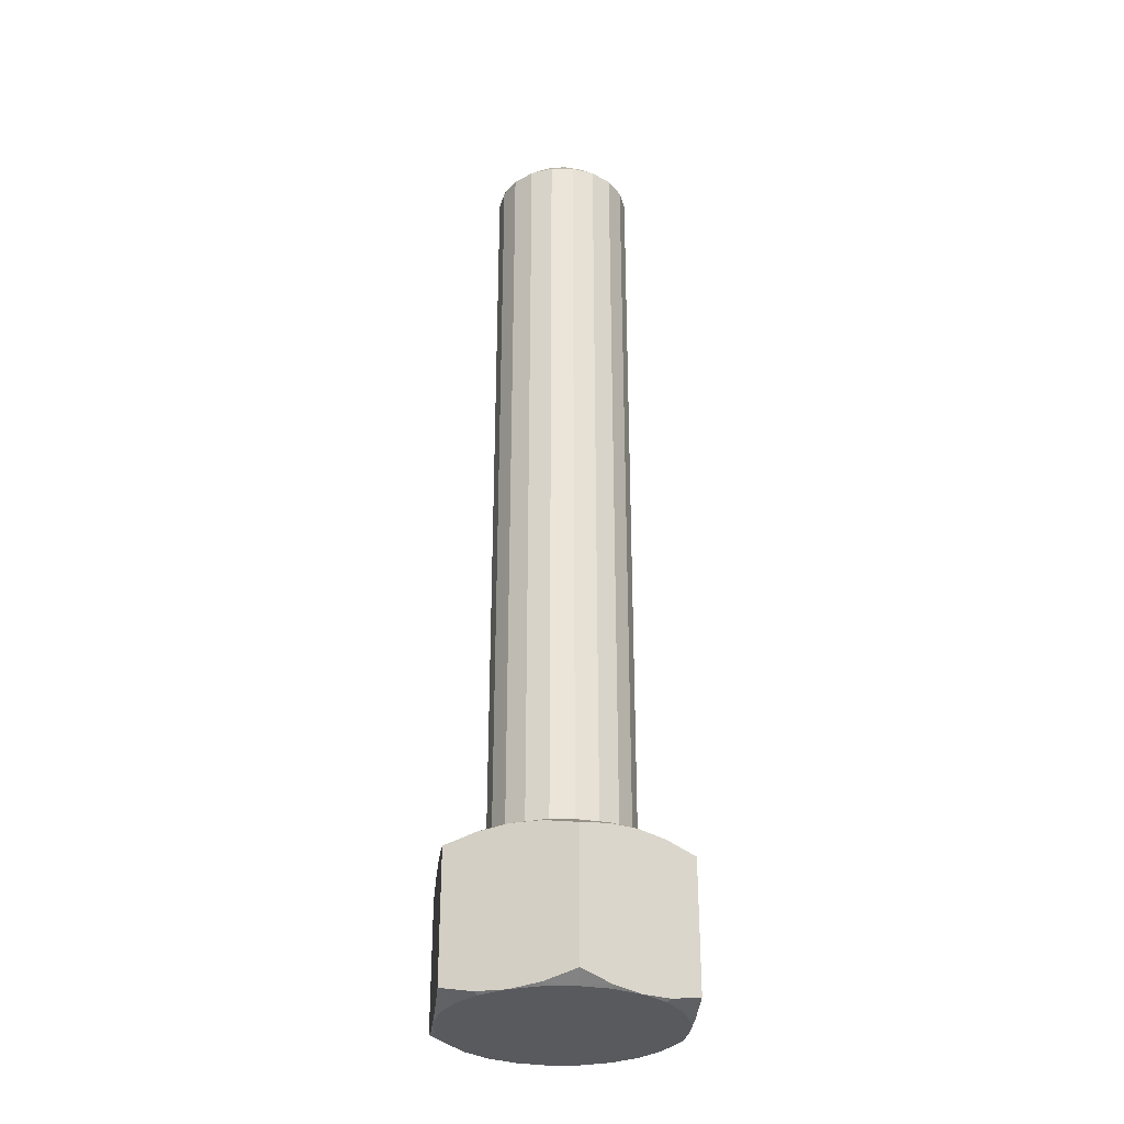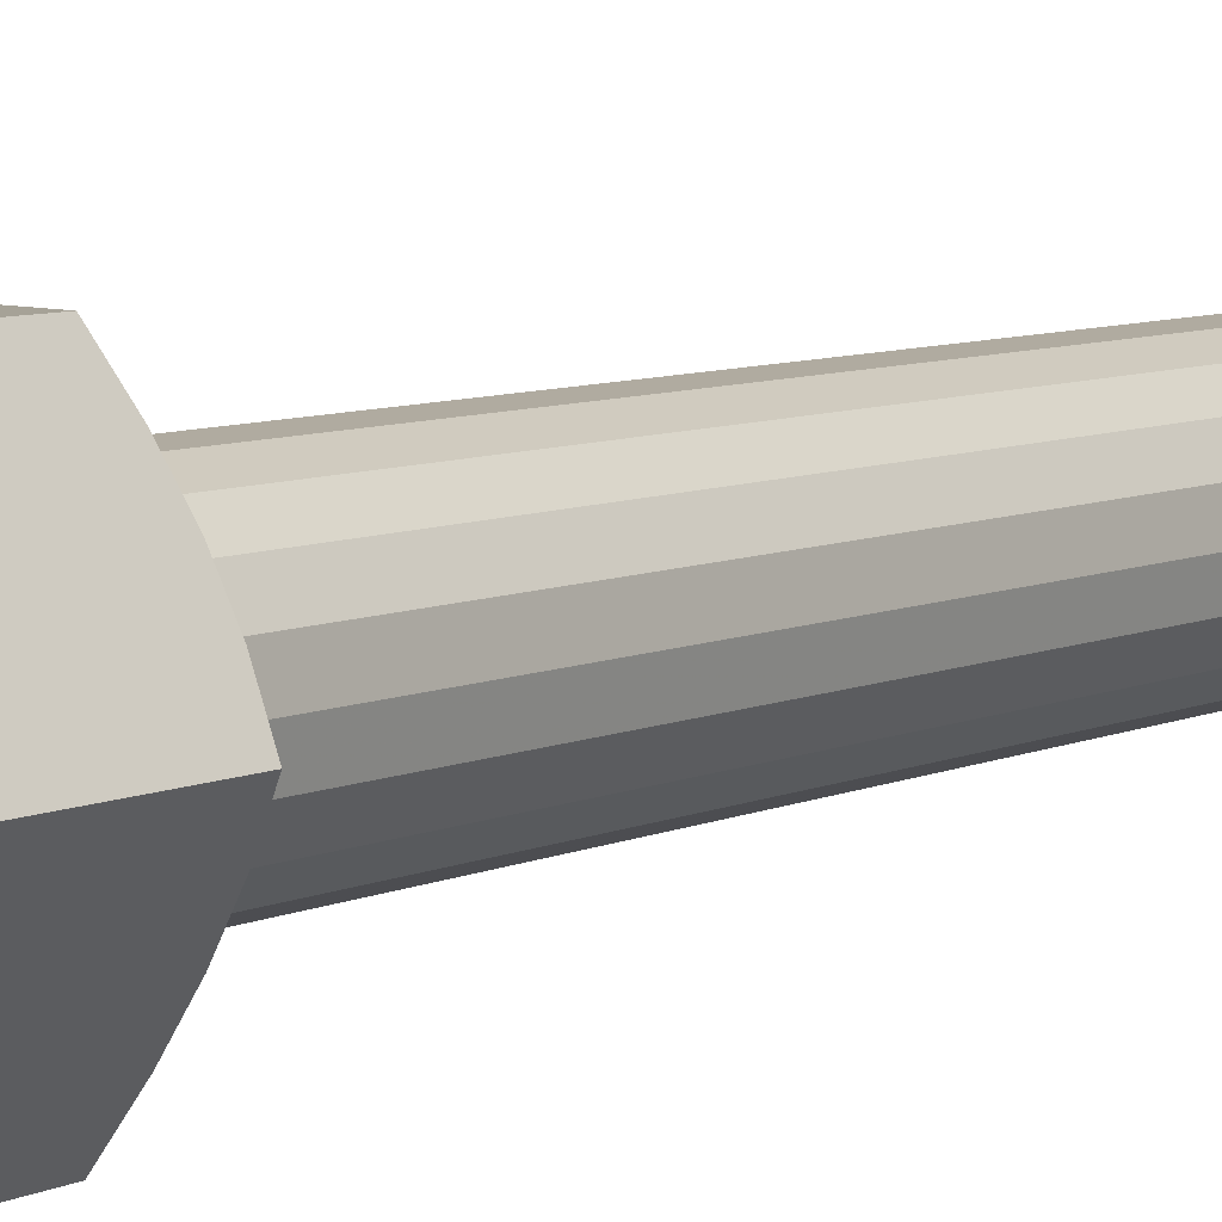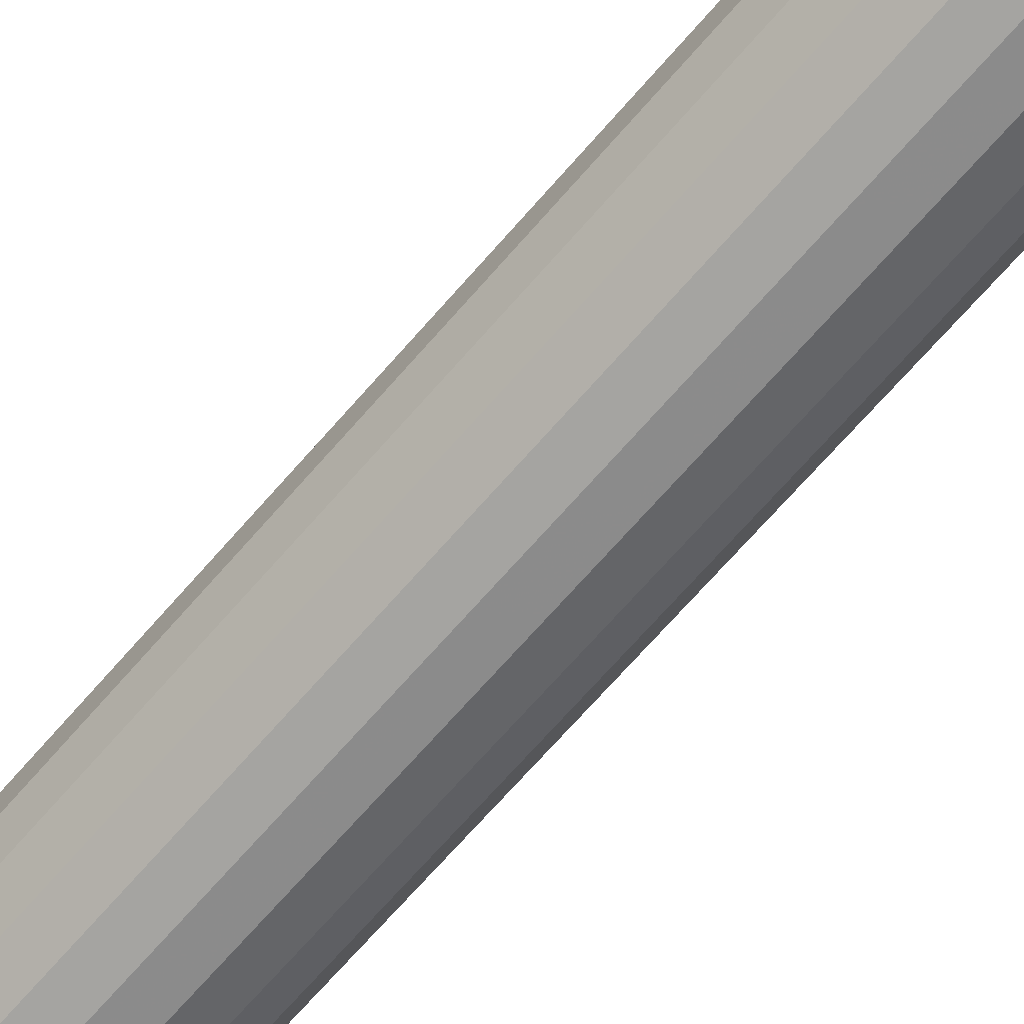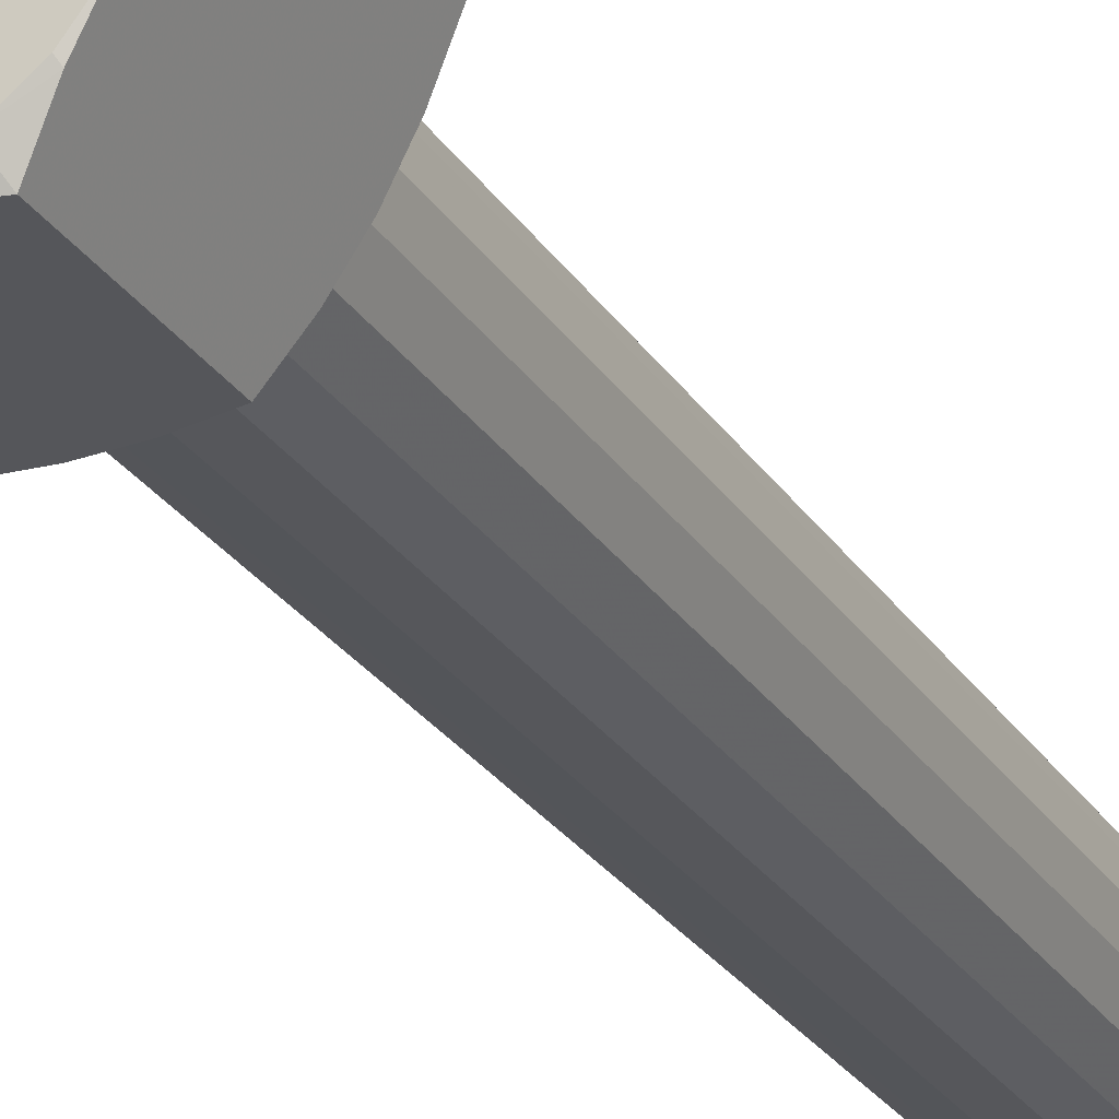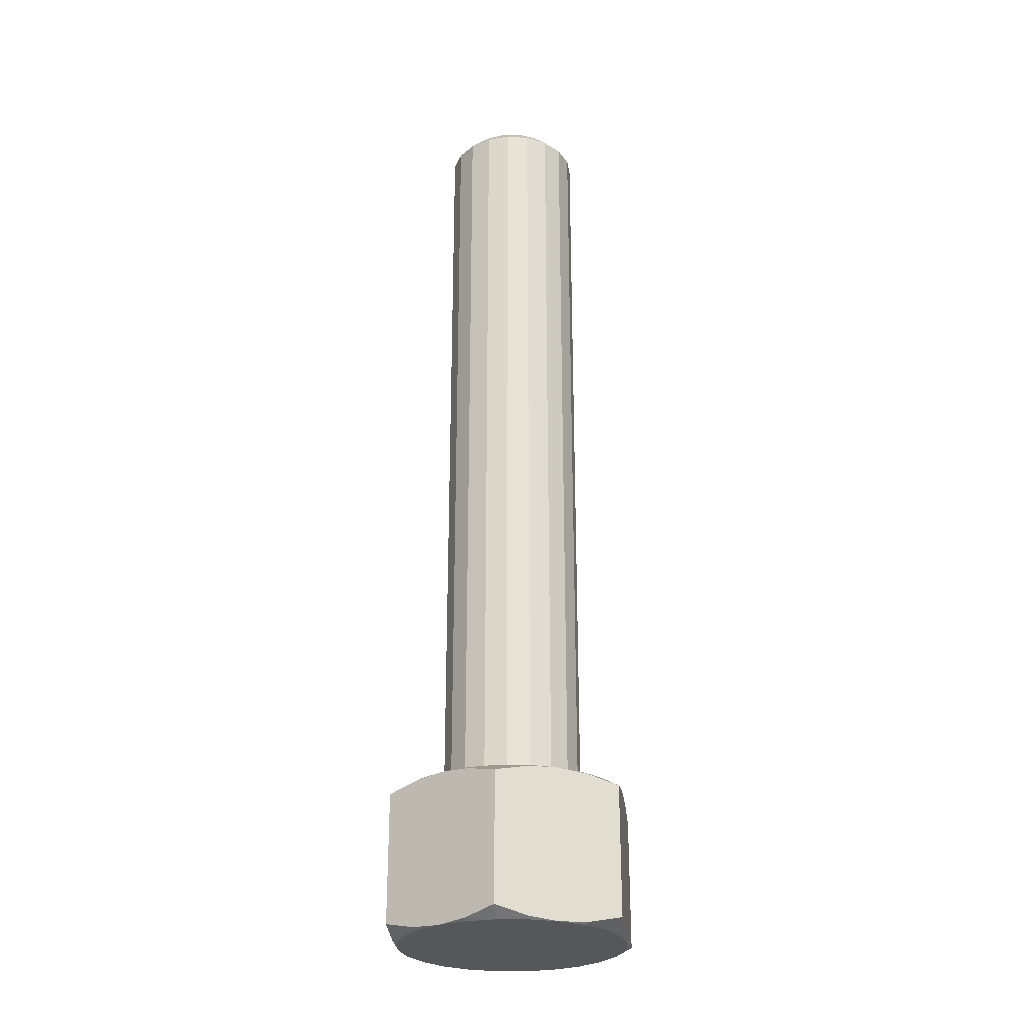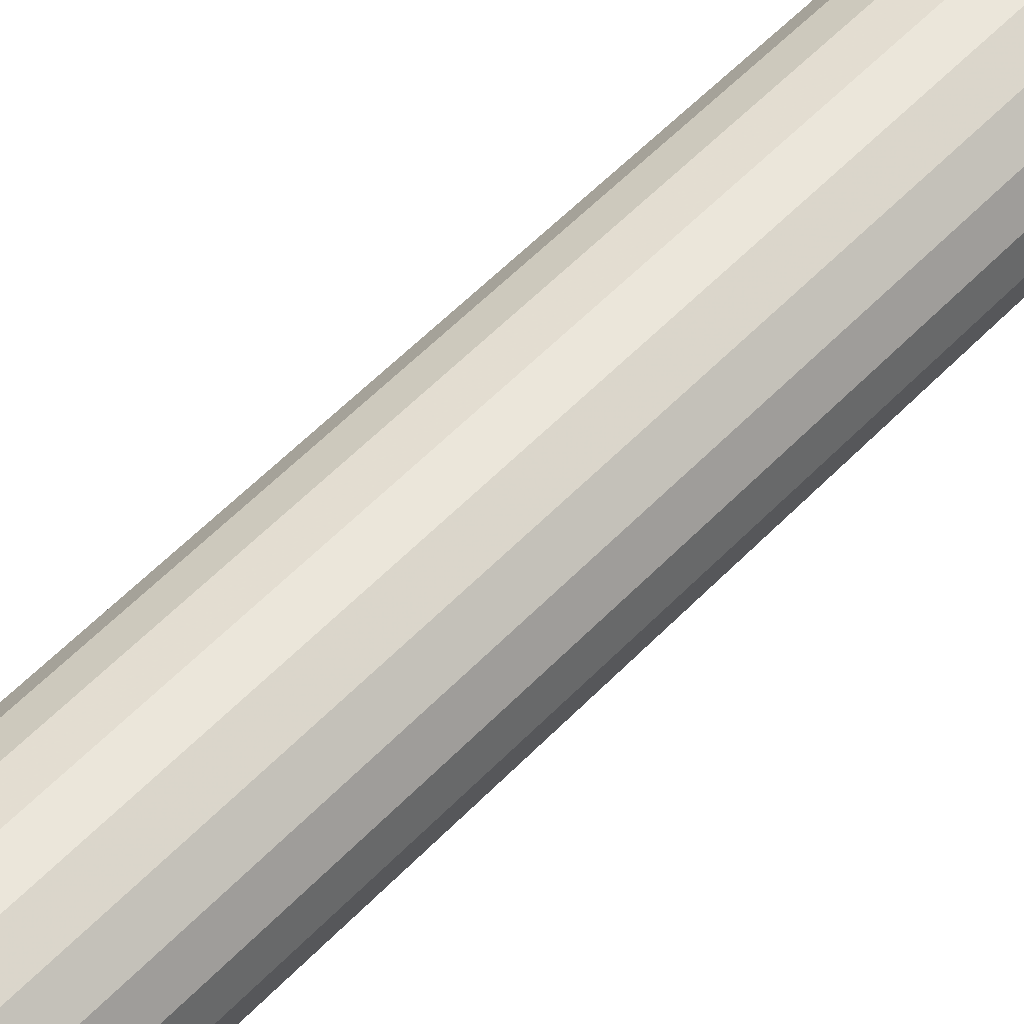
<metadata>
{"format":"obj","ext":"obj","renderer":"f3d","projection":"perspective","resolution":1024,"background":"white","views":[{"elev":-30.9,"azim":-156.5,"up":"+Z"},{"elev":6.5,"azim":-145.5,"up":"+Y"},{"elev":-66.7,"azim":139.5,"up":"+Y"},{"elev":-25.9,"azim":-154.7,"up":"+Y"},{"elev":-26.4,"azim":-142.8,"up":"+Z"},{"elev":54.7,"azim":-137.6,"up":"+Y"}]}
</metadata>
<code>
v -0.7346 0 -3.285
v -0.6948 0.2385 -3.285
v -0.5797 0.4512 -3.285
v -0.4018 0.615 -3.285
v -0.1803 0.7121 -3.285
v 0.06066 0.7321 -3.285
v 0.2951 0.6727 -3.285
v 0.4975 0.5405 -3.285
v 0.6461 0.3496 -3.285
v 0.7246 0.1209 -3.285
v 0.7246 -0.1209 -3.285
v 0.6461 -0.3496 -3.285
v 0.4975 -0.5405 -3.285
v 0.2951 -0.6727 -3.285
v 0.06066 -0.7321 -3.285
v -0.1803 -0.7121 -3.285
v -0.4018 -0.615 -3.285
v -0.5797 -0.4512 -3.285
v -0.6948 -0.2385 -3.285
v -0.8846 0 -3.435
v -0.8453 -0.2607 -3.435
v -0.7309 -0.4983 -3.435
v -0.5516 -0.6916 -3.435
v -0.3232 -0.8235 -3.435
v -0.06611 -0.8822 -3.435
v 0.1968 -0.8624 -3.435
v 0.4423 -0.7661 -3.435
v 0.6485 -0.6017 -3.435
v 0.797 -0.3838 -3.435
v 0.8747 -0.1318 -3.435
v 0.8747 0.1318 -3.435
v 0.797 0.3838 -3.435
v 0.6485 0.6017 -3.435
v 0.4423 0.7661 -3.435
v 0.1968 0.8624 -3.435
v -0.06611 0.8822 -3.435
v -0.3232 0.8235 -3.435
v -0.5516 0.6916 -3.435
v -0.7309 0.4983 -3.435
v -0.8453 0.2607 -3.435
v 0.7547 0 -3.36
v 0.8096 0 -3.415
v 0.4942 -0.5704 -3.36
v 0.4942 0.5704 -3.36
v -0.7241 0.2126 -3.36
v -0.7768 0.2281 -3.415
v -0.8096 0 -3.415
v -0.7547 0 -3.36
v -0.6349 0.408 -3.36
v -0.6811 0.4377 -3.415
v -0.4942 0.5704 -3.36
v -0.5302 0.6119 -3.415
v -0.3135 0.6865 -3.36
v -0.3363 0.7365 -3.415
v -0.1074 0.747 -3.36
v -0.1152 0.8014 -3.415
v 0.1074 0.747 -3.36
v 0.1152 0.8014 -3.415
v 0.3135 0.6865 -3.36
v 0.3363 0.7365 -3.415
v 0.6349 0.408 -3.36
v 0.6811 0.4377 -3.415
v 0.5302 0.6119 -3.415
v 0.7241 0.2126 -3.36
v 0.7768 0.2281 -3.415
v 0.7241 -0.2126 -3.36
v 0.7768 -0.2281 -3.415
v 0.6349 -0.408 -3.36
v 0.6811 -0.4377 -3.415
v 0.5302 -0.6119 -3.415
v 0.1074 -0.747 -3.36
v 0.1152 -0.8014 -3.415
v 0.3363 -0.7365 -3.415
v 0.3135 -0.6865 -3.36
v -0.1074 -0.747 -3.36
v -0.1152 -0.8014 -3.415
v -0.3135 -0.6865 -3.36
v -0.3363 -0.7365 -3.415
v -0.4942 -0.5704 -3.36
v -0.5302 -0.6119 -3.415
v -0.6349 -0.408 -3.36
v -0.6811 -0.4377 -3.415
v -0.7241 -0.2126 -3.36
v -0.7768 -0.2281 -3.415
v -0.7346 0 4.825
v -0.6948 0.2385 4.825
v -0.5797 0.4512 4.825
v -0.4018 0.615 4.825
v -0.1803 0.7121 4.825
v 0.06066 0.7321 4.825
v 0.2951 0.6727 4.825
v 0.4975 0.5405 4.825
v 0.6461 0.3496 4.825
v 0.7246 0.1209 4.825
v 0.7246 -0.1209 4.825
v 0.6461 -0.3496 4.825
v 0.4975 -0.5405 4.825
v 0.2951 -0.6727 4.825
v 0.06066 -0.7321 4.825
v -0.1803 -0.7121 4.825
v -0.4018 -0.615 4.825
v -0.5797 -0.4512 4.825
v -0.6948 -0.2385 4.825
v -0 1.191 -3.435
v -0.3082 1.15 -3.435
v -0.5954 1.031 -3.435
v -0.842 0.842 -3.435
v -1.031 0.5954 -3.435
v -1.15 0.3082 -3.435
v -1.191 0 -3.435
v -1.15 -0.3082 -3.435
v -1.031 -0.5954 -3.435
v -0.842 -0.842 -3.435
v -0.5954 -1.031 -3.435
v -0.3082 -1.15 -3.435
v -0 -1.191 -3.435
v 0.3082 -1.15 -3.435
v 0.5954 -1.031 -3.435
v 0.842 -0.842 -3.435
v 1.031 -0.5954 -3.435
v 1.15 -0.3082 -3.435
v 1.191 0 -3.435
v 1.15 0.3082 -3.435
v 1.031 0.5954 -3.435
v 0.842 0.842 -3.435
v 0.5954 1.031 -3.435
v 0.3082 1.15 -3.435
v 1.031 0.5954 -5
v 1.197 0.3086 -4.974
v 1.375 0 -4.894
v 1.197 -0.3086 -4.974
v 1.031 -0.5954 -5
v 1.15 -0.3082 -5
v 1.191 0 -5
v 1.15 0.3082 -5
v 0.6875 -1.191 -4.894
v 0.3312 -1.191 -4.974
v -0 -1.191 -5
v 0.3082 -1.15 -5
v 0.5954 -1.031 -5
v 0.842 -0.842 -5
v 0.8657 -0.8822 -4.974
v -0.6875 -1.191 -4.894
v -0.8657 -0.8822 -4.974
v -1.031 -0.5954 -5
v -0.842 -0.842 -5
v -0.5954 -1.031 -5
v -0.3082 -1.15 -5
v -0.3312 -1.191 -4.974
v -0 1.191 -5
v 0.3312 1.191 -4.974
v 0.6875 1.191 -4.894
v 0.8657 0.8822 -4.974
v 0.842 0.842 -5
v 0.5954 1.031 -5
v 0.3082 1.15 -5
v -1.375 0 -4.894
v -1.197 0.3086 -4.974
v -1.031 0.5954 -5
v -1.15 0.3082 -5
v -1.191 0 -5
v -1.15 -0.3082 -5
v -1.197 -0.3086 -4.974
v -0.6875 1.191 -4.894
v -0.3312 1.191 -4.974
v -0.3082 1.15 -5
v -0.5954 1.031 -5
v -0.842 0.842 -5
v -0.8657 0.8822 -4.974
v -1.375 0 -3.541
v -1.197 0.3086 -3.461
v -0.8657 0.8822 -3.461
v -0.6875 1.191 -3.541
v -0.6875 -1.191 -3.541
v -0.8657 -0.8822 -3.461
v -1.197 -0.3086 -3.461
v 0.6875 -1.191 -3.541
v 0.3312 -1.191 -3.461
v -0.3312 -1.191 -3.461
v 0.8657 0.8822 -3.461
v 0.6875 1.191 -3.541
v 0.3312 1.191 -3.461
v -0.3312 1.191 -3.461
v 1.197 -0.3086 -3.461
v 1.375 0 -3.541
v 1.197 0.3086 -3.461
v 0.8657 -0.8822 -3.461
v -0.56 0 5
v -0.5222 0.2023 5
v -0.4138 0.3773 5
v -0.2496 0.5013 5
v -0.05167 0.5576 5
v 0.1533 0.5386 5
v 0.3375 0.4469 5
v 0.4761 0.2948 5
v 0.5505 0.1029 5
v 0.5505 -0.1029 5
v 0.4761 -0.2948 5
v 0.3375 -0.4469 5
v 0.1533 -0.5386 5
v -0.05167 -0.5576 5
v -0.2496 -0.5013 5
v -0.4138 -0.3773 5
v -0.5222 -0.2023 5
f 2 45 1
f 1 45 48
f 1 48 83
f 83 48 47
f 83 47 84
f 84 47 20
f 84 20 21
f 45 2 49
f 49 2 3
f 49 3 51
f 51 3 4
f 51 4 53
f 53 4 5
f 53 5 55
f 55 5 6
f 55 6 57
f 57 6 7
f 57 7 59
f 59 7 44
f 59 44 63
f 63 44 62
f 63 62 33
f 33 62 32
f 32 62 65
f 32 65 31
f 31 65 42
f 31 42 30
f 30 42 67
f 30 67 29
f 29 67 69
f 29 69 28
f 28 69 70
f 28 70 27
f 27 70 73
f 27 73 26
f 26 73 72
f 26 72 25
f 25 72 76
f 25 76 24
f 24 76 78
f 24 78 23
f 23 78 80
f 23 80 22
f 22 80 82
f 22 82 21
f 21 82 84
f 7 8 44
f 44 8 61
f 44 61 62
f 62 61 65
f 8 9 61
f 61 9 64
f 61 64 65
f 65 64 42
f 9 10 64
f 64 10 41
f 64 41 42
f 42 41 67
f 10 11 41
f 41 11 66
f 41 66 67
f 67 66 69
f 11 12 66
f 66 12 68
f 66 68 69
f 69 68 70
f 12 13 68
f 68 13 43
f 68 43 70
f 70 43 73
f 13 14 43
f 43 14 74
f 43 74 73
f 73 74 72
f 74 14 71
f 71 14 15
f 71 15 75
f 75 15 16
f 75 16 77
f 77 16 17
f 77 17 79
f 79 17 18
f 79 18 81
f 81 18 19
f 81 19 83
f 83 19 1
f 33 34 63
f 63 34 60
f 63 60 59
f 59 60 57
f 34 35 60
f 60 35 58
f 60 58 57
f 57 58 55
f 35 36 58
f 58 36 56
f 58 56 55
f 55 56 53
f 36 37 56
f 56 37 54
f 56 54 53
f 53 54 51
f 37 38 54
f 54 38 52
f 54 52 51
f 51 52 49
f 38 39 52
f 52 39 50
f 52 50 49
f 49 50 45
f 39 40 50
f 50 40 46
f 50 46 45
f 45 46 48
f 40 20 46
f 46 20 47
f 46 47 48
f 76 72 71
f 71 72 74
f 78 76 75
f 75 76 71
f 80 78 77
f 77 78 75
f 82 80 79
f 79 80 77
f 84 82 81
f 81 82 79
f 83 84 81
f 86 2 85
f 85 2 1
f 85 1 103
f 103 1 19
f 103 19 102
f 102 19 18
f 102 18 101
f 101 18 17
f 101 17 100
f 100 17 16
f 100 16 99
f 99 16 15
f 99 15 98
f 98 15 14
f 98 14 97
f 97 14 13
f 97 13 96
f 96 13 12
f 96 12 95
f 95 12 11
f 95 11 94
f 94 11 10
f 94 10 93
f 93 10 9
f 93 9 92
f 92 9 8
f 92 8 91
f 91 8 7
f 91 7 90
f 90 7 6
f 90 6 89
f 89 6 5
f 89 5 88
f 88 5 4
f 88 4 87
f 87 4 3
f 87 3 86
f 86 3 2
f 105 36 104
f 104 36 35
f 104 35 127
f 127 35 34
f 127 34 126
f 126 34 125
f 125 34 33
f 125 33 124
f 124 33 32
f 124 32 123
f 123 32 31
f 123 31 122
f 122 31 30
f 122 30 121
f 121 30 29
f 121 29 120
f 120 29 28
f 120 28 119
f 119 28 27
f 119 27 118
f 118 27 117
f 117 27 26
f 117 26 116
f 116 26 25
f 116 25 115
f 115 25 24
f 115 24 114
f 114 24 23
f 114 23 113
f 113 23 22
f 113 22 112
f 112 22 21
f 112 21 111
f 111 21 20
f 111 20 110
f 110 20 109
f 109 20 40
f 109 40 108
f 108 40 39
f 108 39 107
f 107 39 38
f 107 38 106
f 106 38 37
f 106 37 105
f 105 37 36
f 128 129 135
f 135 129 134
f 134 129 130
f 134 130 131
f 132 133 131
f 131 133 134
f 142 136 140
f 140 136 137
f 140 137 139
f 139 137 138
f 140 141 142
f 142 141 132
f 149 143 147
f 147 143 144
f 147 144 146
f 146 144 145
f 147 148 149
f 149 148 138
f 150 151 156
f 156 151 155
f 155 151 152
f 155 152 153
f 128 154 153
f 153 154 155
f 163 157 161
f 161 157 158
f 161 158 160
f 160 158 159
f 161 162 163
f 163 162 145
f 169 164 167
f 167 164 165
f 167 165 166
f 166 165 150
f 167 168 169
f 169 168 159
f 173 164 172
f 172 164 169
f 172 169 108
f 108 169 159
f 108 159 158
f 108 158 171
f 171 158 157
f 171 157 170
f 170 157 176
f 176 157 163
f 176 163 112
f 112 163 145
f 112 145 144
f 112 144 175
f 175 144 143
f 175 143 174
f 174 143 179
f 179 143 149
f 179 149 116
f 116 149 138
f 116 138 137
f 116 137 178
f 178 137 136
f 178 136 177
f 124 180 125
f 125 180 126
f 126 180 181
f 126 181 182
f 104 127 182
f 182 127 126
f 183 173 106
f 106 173 172
f 106 172 107
f 107 172 108
f 106 105 183
f 183 105 104
f 120 184 121
f 121 184 122
f 122 184 185
f 122 185 186
f 124 123 186
f 186 123 122
f 116 178 117
f 117 178 118
f 118 178 177
f 118 177 187
f 120 119 187
f 187 119 118
f 171 170 110
f 110 170 176
f 110 176 111
f 111 176 112
f 110 109 171
f 171 109 108
f 175 174 114
f 114 174 179
f 114 179 115
f 115 179 116
f 114 113 175
f 175 113 112
f 151 150 104
f 104 150 165
f 104 165 183
f 183 165 164
f 183 164 173
f 104 182 151
f 151 182 152
f 152 182 181
f 86 85 188
f 188 85 103
f 188 103 204
f 204 103 102
f 204 102 203
f 203 102 101
f 203 101 202
f 202 101 100
f 202 100 201
f 201 100 99
f 201 99 200
f 200 99 98
f 200 98 199
f 199 98 97
f 199 97 198
f 198 97 96
f 198 96 197
f 197 96 95
f 197 95 94
f 197 94 196
f 196 94 93
f 196 93 195
f 195 93 92
f 195 92 194
f 194 92 91
f 194 91 193
f 193 91 90
f 193 90 192
f 192 90 89
f 192 89 191
f 191 89 88
f 191 88 190
f 190 88 87
f 190 87 189
f 189 87 86
f 189 86 188
f 204 203 188
f 188 203 189
f 189 203 190
f 190 203 202
f 190 202 191
f 191 202 201
f 191 201 192
f 192 201 200
f 192 200 193
f 193 200 199
f 193 199 194
f 194 199 198
f 194 198 195
f 195 198 197
f 195 197 196
f 142 132 120
f 120 132 131
f 120 131 184
f 184 131 130
f 184 130 185
f 120 187 142
f 142 187 136
f 136 187 177
f 129 128 124
f 124 128 153
f 124 153 180
f 180 153 152
f 180 152 181
f 124 186 129
f 129 186 130
f 130 186 185
f 141 146 132
f 132 146 145
f 132 145 133
f 133 145 162
f 133 162 134
f 134 162 161
f 134 161 135
f 135 161 160
f 135 160 128
f 128 160 159
f 128 159 154
f 154 159 168
f 154 168 155
f 155 168 167
f 155 167 156
f 156 167 166
f 156 166 150
f 146 141 147
f 147 141 140
f 147 140 148
f 148 140 139
f 148 139 138

</code>
